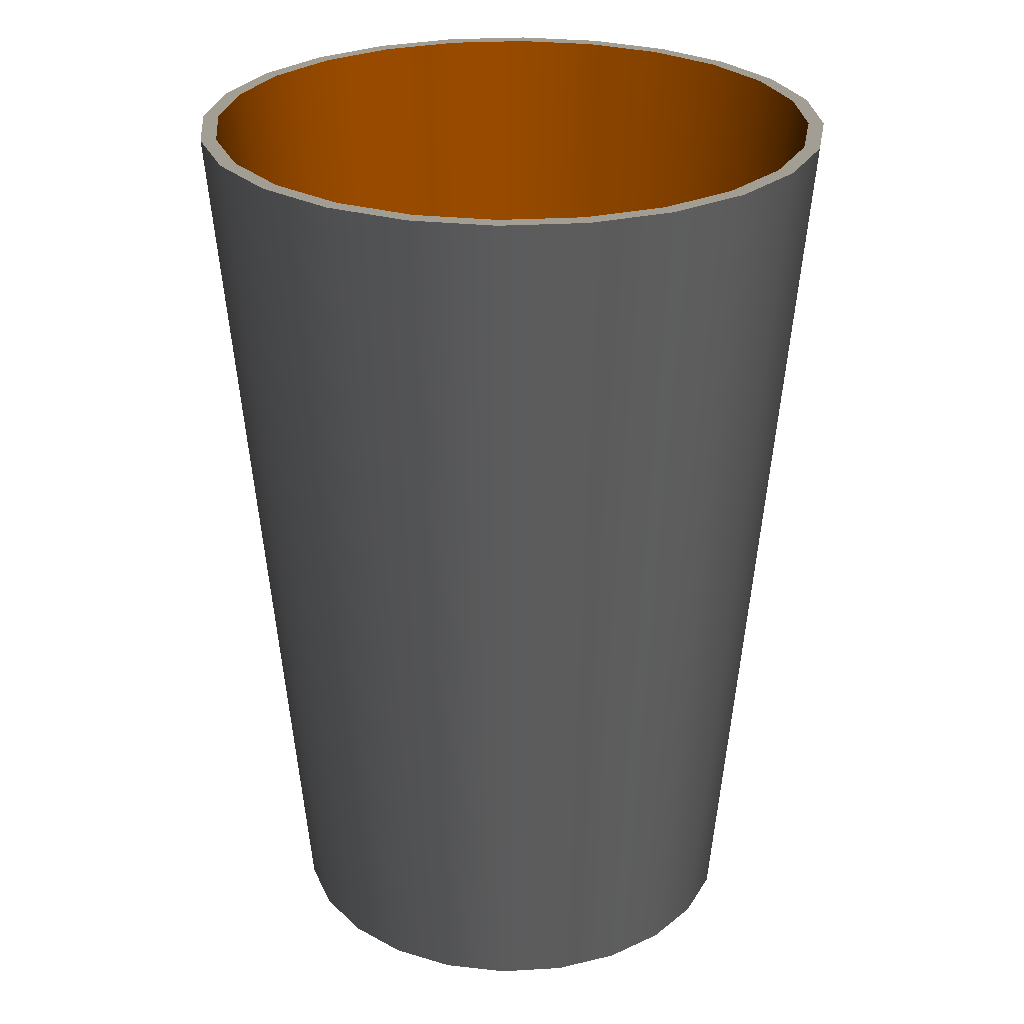
<metadata>
{"format":"obj","ext":"obj","renderer":"f3d","projection":"perspective","resolution":1024,"background":"white","views":[{"elev":27.2,"azim":-12.7,"up":"+Y"}]}
</metadata>
<code>
v 0.2489 0.5 -0.2489 0.7529 0.7529 0.7529
v 0.1335 -0.5 -0.2312 0.7529 0.7529 0.7529
v 0.1888 -0.5 -0.1888 0.7529 0.7529 0.7529
v 0.176 0.5 -0.3049 0.7529 0.7529 0.7529
v 0.176 0.5 -0.3049 0.7529 0.7529 0.7529
v 0.2489 0.5 -0.2489 0.7529 0.7529 0.7529
v 0.1335 -0.5 -0.2312 0.7529 0.7529 0.7529
v 0.1888 -0.5 -0.1888 0.7529 0.7529 0.7529
v 0.3049 0.5 -0.176 0.7529 0.7529 0.7529
v 0.2312 -0.5 -0.1335 0.7529 0.7529 0.7529
v 0.3049 0.5 -0.176 0.7529 0.7529 0.7529
v 0.2312 -0.5 -0.1335 0.7529 0.7529 0.7529
v -0.3401 0.5 -0.09111 0.7529 0.7529 0.7529
v -0.3235 0.5 -0.08669 0.7529 0.7529 0.7529
v -0.3349 0.5 -5e-06 0.7529 0.7529 0.7529
v -0.3049 0.5 -0.176 0.7529 0.7529 0.7529
v -0.2901 0.5 -0.1675 0.7529 0.7529 0.7529
v -0.2489 0.5 -0.2489 0.7529 0.7529 0.7529
v -0.2368 0.5 -0.2368 0.7529 0.7529 0.7529
v -0.176 0.5 -0.3049 0.7529 0.7529 0.7529
v -0.1675 0.5 -0.2901 0.7529 0.7529 0.7529
v -0.09111 0.5 -0.3401 0.7529 0.7529 0.7529
v -0.08669 0.5 -0.3235 0.7529 0.7529 0.7529
v 5e-06 0.5 -0.352 0.7529 0.7529 0.7529
v 5e-06 0.5 -0.3349 0.7529 0.7529 0.7529
v 0.09111 0.5 -0.3401 0.7529 0.7529 0.7529
v 0.08669 0.5 -0.3235 0.7529 0.7529 0.7529
v 0.1675 0.5 -0.2901 0.7529 0.7529 0.7529
v 0.176 0.5 -0.3049 0.7529 0.7529 0.7529
v 0.2368 0.5 -0.2368 0.7529 0.7529 0.7529
v 0.2489 0.5 -0.2489 0.7529 0.7529 0.7529
v 0.2901 0.5 -0.1675 0.7529 0.7529 0.7529
v 0.3049 0.5 -0.176 0.7529 0.7529 0.7529
v 0.3235 0.5 -0.08669 0.7529 0.7529 0.7529
v 0.3401 0.5 -0.09111 0.7529 0.7529 0.7529
v 0.3349 0.5 -5e-06 0.7529 0.7529 0.7529
v -0.3401 0.5 0.09111 0.7529 0.7529 0.7529
v -0.352 0.5 -5e-06 0.7529 0.7529 0.7529
v -0.3235 0.5 0.08669 0.7529 0.7529 0.7529
v -0.3049 0.5 0.176 0.7529 0.7529 0.7529
v -0.2901 0.5 0.1675 0.7529 0.7529 0.7529
v -0.2489 0.5 0.2489 0.7529 0.7529 0.7529
v -0.2368 0.5 0.2368 0.7529 0.7529 0.7529
v -0.176 0.5 0.3049 0.7529 0.7529 0.7529
v -0.1675 0.5 0.2901 0.7529 0.7529 0.7529
v -0.09111 0.5 0.3401 0.7529 0.7529 0.7529
v -0.08669 0.5 0.3235 0.7529 0.7529 0.7529
v 5e-06 0.5 0.352 0.7529 0.7529 0.7529
v 5e-06 0.5 0.3349 0.7529 0.7529 0.7529
v 0.08669 0.5 0.3235 0.7529 0.7529 0.7529
v 0.09111 0.5 0.3401 0.7529 0.7529 0.7529
v 0.1675 0.5 0.2901 0.7529 0.7529 0.7529
v 0.176 0.5 0.3049 0.7529 0.7529 0.7529
v 0.2368 0.5 0.2368 0.7529 0.7529 0.7529
v 0.2489 0.5 0.2489 0.7529 0.7529 0.7529
v 0.2901 0.5 0.1675 0.7529 0.7529 0.7529
v 0.3049 0.5 0.176 0.7529 0.7529 0.7529
v 0.3235 0.5 0.08669 0.7529 0.7529 0.7529
v 0.3401 0.5 0.09111 0.7529 0.7529 0.7529
v 0.352 0.5 -5e-06 0.7529 0.7529 0.7529
v 0.352 0.5 -5e-06 0.7529 0.7529 0.7529
v 0.3401 0.5 -0.09111 0.7529 0.7529 0.7529
v 0.3401 0.5 0.09111 0.7529 0.7529 0.7529
v 0.3349 0.5 -5e-06 0.7529 0.7529 0.7529
v 0.3235 0.5 0.08669 0.7529 0.7529 0.7529
v 0.3049 0.5 0.176 0.7529 0.7529 0.7529
v 0.2901 0.5 0.1675 0.7529 0.7529 0.7529
v 0.2489 0.5 0.2489 0.7529 0.7529 0.7529
v 0.2368 0.5 0.2368 0.7529 0.7529 0.7529
v 0.176 0.5 0.3049 0.7529 0.7529 0.7529
v 0.1675 0.5 0.2901 0.7529 0.7529 0.7529
v 0.09111 0.5 0.3401 0.7529 0.7529 0.7529
v 0.08669 0.5 0.3235 0.7529 0.7529 0.7529
v 5e-06 0.5 0.352 0.7529 0.7529 0.7529
v 5e-06 0.5 0.3349 0.7529 0.7529 0.7529
v -0.08669 0.5 0.3235 0.7529 0.7529 0.7529
v -0.09111 0.5 0.3401 0.7529 0.7529 0.7529
v -0.1675 0.5 0.2901 0.7529 0.7529 0.7529
v -0.176 0.5 0.3049 0.7529 0.7529 0.7529
v -0.2368 0.5 0.2368 0.7529 0.7529 0.7529
v -0.2489 0.5 0.2489 0.7529 0.7529 0.7529
v -0.2901 0.5 0.1675 0.7529 0.7529 0.7529
v -0.3049 0.5 0.176 0.7529 0.7529 0.7529
v -0.3235 0.5 0.08669 0.7529 0.7529 0.7529
v -0.3401 0.5 0.09111 0.7529 0.7529 0.7529
v -0.3349 0.5 -5e-06 0.7529 0.7529 0.7529
v -0.3401 0.5 -0.09111 0.7529 0.7529 0.7529
v -0.352 0.5 -5e-06 0.7529 0.7529 0.7529
v 0.3235 0.5 -0.08669 0.7529 0.7529 0.7529
v 0.3049 0.5 -0.176 0.7529 0.7529 0.7529
v 0.2901 0.5 -0.1675 0.7529 0.7529 0.7529
v 0.2489 0.5 -0.2489 0.7529 0.7529 0.7529
v 0.2368 0.5 -0.2368 0.7529 0.7529 0.7529
v 0.176 0.5 -0.3049 0.7529 0.7529 0.7529
v 0.1675 0.5 -0.2901 0.7529 0.7529 0.7529
v 0.09111 0.5 -0.3401 0.7529 0.7529 0.7529
v 0.08669 0.5 -0.3235 0.7529 0.7529 0.7529
v 5e-06 0.5 -0.3349 0.7529 0.7529 0.7529
v 5e-06 0.5 -0.352 0.7529 0.7529 0.7529
v -0.08669 0.5 -0.3235 0.7529 0.7529 0.7529
v -0.09111 0.5 -0.3401 0.7529 0.7529 0.7529
v -0.1675 0.5 -0.2901 0.7529 0.7529 0.7529
v -0.176 0.5 -0.3049 0.7529 0.7529 0.7529
v -0.2368 0.5 -0.2368 0.7529 0.7529 0.7529
v -0.2489 0.5 -0.2489 0.7529 0.7529 0.7529
v -0.2901 0.5 -0.1675 0.7529 0.7529 0.7529
v -0.3049 0.5 -0.176 0.7529 0.7529 0.7529
v -0.3235 0.5 -0.08669 0.7529 0.7529 0.7529
v 0.0691 -0.5 -0.2579 0.7529 0.7529 0.7529
v 0.09111 0.5 -0.3401 0.7529 0.7529 0.7529
v 0.09111 0.5 -0.3401 0.7529 0.7529 0.7529
v 0.0691 -0.5 -0.2579 0.7529 0.7529 0.7529
v 0.3401 0.5 -0.09111 0.7529 0.7529 0.7529
v 0.2579 -0.5 -0.0691 0.7529 0.7529 0.7529
v 0.3401 0.5 -0.09111 0.7529 0.7529 0.7529
v 0.2579 -0.5 -0.0691 0.7529 0.7529 0.7529
v -0.176 0.5 -0.3049 0.7529 0.7529 0.7529
v -0.1888 -0.5 -0.1888 0.7529 0.7529 0.7529
v -0.1335 -0.5 -0.2312 0.7529 0.7529 0.7529
v -0.2489 0.5 -0.2489 0.7529 0.7529 0.7529
v -0.2489 0.5 -0.2489 0.7529 0.7529 0.7529
v -0.176 0.5 -0.3049 0.7529 0.7529 0.7529
v -0.1888 -0.5 -0.1888 0.7529 0.7529 0.7529
v -0.1335 -0.5 -0.2312 0.7529 0.7529 0.7529
v -0.09111 0.5 -0.3401 0.7529 0.7529 0.7529
v -0.06909 -0.5 -0.2579 0.7529 0.7529 0.7529
v -0.09111 0.5 -0.3401 0.7529 0.7529 0.7529
v -0.06909 -0.5 -0.2579 0.7529 0.7529 0.7529
v 5e-06 0.5 -0.352 0.7529 0.7529 0.7529
v 5e-06 -0.5 -0.267 0.7529 0.7529 0.7529
v 5e-06 0.5 -0.352 0.7529 0.7529 0.7529
v 5e-06 -0.5 -0.267 0.7529 0.7529 0.7529
v 0.267 -0.5 -5e-06 0.7529 0.7529 0.7529
v 0.352 0.5 -5e-06 0.7529 0.7529 0.7529
v 0.267 -0.5 -5e-06 0.7529 0.7529 0.7529
v 0.352 0.5 -5e-06 0.7529 0.7529 0.7529
v 0.2579 -0.5 0.06909 0.7529 0.7529 0.7529
v 0.3401 0.5 0.09111 0.7529 0.7529 0.7529
v 0.2579 -0.5 0.06909 0.7529 0.7529 0.7529
v 0.3401 0.5 0.09111 0.7529 0.7529 0.7529
v 0.2312 -0.5 0.1335 0.7529 0.7529 0.7529
v 0.3049 0.5 0.176 0.7529 0.7529 0.7529
v 0.2312 -0.5 0.1335 0.7529 0.7529 0.7529
v 0.3049 0.5 0.176 0.7529 0.7529 0.7529
v 0.1888 -0.5 0.1888 0.7529 0.7529 0.7529
v 0.2489 0.5 0.2489 0.7529 0.7529 0.7529
v 0.1888 -0.5 0.1888 0.7529 0.7529 0.7529
v 0.2489 0.5 0.2489 0.7529 0.7529 0.7529
v 0.176 0.5 0.3049 0.7529 0.7529 0.7529
v 0.1335 -0.5 0.2312 0.7529 0.7529 0.7529
v 0.176 0.5 0.3049 0.7529 0.7529 0.7529
v 0.1335 -0.5 0.2312 0.7529 0.7529 0.7529
v 0.09111 0.5 0.3401 0.7529 0.7529 0.7529
v 0.0691 -0.5 0.2579 0.7529 0.7529 0.7529
v 0.09111 0.5 0.3401 0.7529 0.7529 0.7529
v 0.0691 -0.5 0.2579 0.7529 0.7529 0.7529
v 5e-06 0.5 0.352 0.7529 0.7529 0.7529
v 5e-06 -0.5 0.267 0.7529 0.7529 0.7529
v 5e-06 0.5 0.352 0.7529 0.7529 0.7529
v 5e-06 -0.5 0.267 0.7529 0.7529 0.7529
v -0.09111 0.5 0.3401 0.7529 0.7529 0.7529
v -0.06909 -0.5 0.2579 0.7529 0.7529 0.7529
v -0.09111 0.5 0.3401 0.7529 0.7529 0.7529
v -0.06909 -0.5 0.2579 0.7529 0.7529 0.7529
v -0.176 0.5 0.3049 0.7529 0.7529 0.7529
v -0.1335 -0.5 0.2312 0.7529 0.7529 0.7529
v -0.176 0.5 0.3049 0.7529 0.7529 0.7529
v -0.1335 -0.5 0.2312 0.7529 0.7529 0.7529
v -0.2489 0.5 0.2489 0.7529 0.7529 0.7529
v -0.1888 -0.5 0.1888 0.7529 0.7529 0.7529
v -0.2489 0.5 0.2489 0.7529 0.7529 0.7529
v -0.1888 -0.5 0.1888 0.7529 0.7529 0.7529
v -0.3049 0.5 0.176 0.7529 0.7529 0.7529
v -0.2312 -0.5 0.1335 0.7529 0.7529 0.7529
v -0.2312 -0.5 0.1335 0.7529 0.7529 0.7529
v -0.3049 0.5 0.176 0.7529 0.7529 0.7529
v -0.3401 0.5 0.09111 0.7529 0.7529 0.7529
v -0.2579 -0.5 0.06909 0.7529 0.7529 0.7529
v -0.2579 -0.5 0.06909 0.7529 0.7529 0.7529
v -0.3401 0.5 0.09111 0.7529 0.7529 0.7529
v -0.352 0.5 -5e-06 0.7529 0.7529 0.7529
v -0.267 -0.5 -5e-06 0.7529 0.7529 0.7529
v -0.267 -0.5 -5e-06 0.7529 0.7529 0.7529
v -0.352 0.5 -5e-06 0.7529 0.7529 0.7529
v -0.2579 -0.5 -0.0691 0.7529 0.7529 0.7529
v -0.3401 0.5 -0.09111 0.7529 0.7529 0.7529
v -0.3401 0.5 -0.09111 0.7529 0.7529 0.7529
v -0.2579 -0.5 -0.0691 0.7529 0.7529 0.7529
v -0.2312 -0.5 -0.1335 0.7529 0.7529 0.7529
v -0.3049 0.5 -0.176 0.7529 0.7529 0.7529
v -0.3049 0.5 -0.176 0.7529 0.7529 0.7529
v -0.2312 -0.5 -0.1335 0.7529 0.7529 0.7529
v -0.2418 -0.5 -0.06478 1 0.4941 0
v -0.2418 -0.5 0.06477 1 0.4941 0
v -0.2503 -0.5 -5e-06 1 0.4941 0
v -0.2168 -0.5 0.1251 1 0.4941 0
v -0.2168 -0.5 -0.1251 1 0.4941 0
v -0.177 -0.5 -0.177 1 0.4941 0
v -0.177 -0.5 0.177 1 0.4941 0
v -0.1251 -0.5 0.2168 1 0.4941 0
v -0.1251 -0.5 -0.2168 1 0.4941 0
v -0.06477 -0.5 -0.2418 1 0.4941 0
v -0.06477 -0.5 0.2418 1 0.4941 0
v 5e-06 -0.5 -0.2503 1 0.4941 0
v 5e-06 -0.5 0.2503 1 0.4941 0
v 0.06478 -0.5 -0.2418 1 0.4941 0
v 0.06478 -0.5 0.2418 1 0.4941 0
v 0.1251 -0.5 -0.2168 1 0.4941 0
v 0.1251 -0.5 0.2168 1 0.4941 0
v 0.177 -0.5 0.177 1 0.4941 0
v 0.177 -0.5 -0.177 1 0.4941 0
v 0.2168 -0.5 -0.1251 1 0.4941 0
v 0.2168 -0.5 0.1251 1 0.4941 0
v 0.2418 -0.5 0.06477 1 0.4941 0
v 0.2418 -0.5 -0.06478 1 0.4941 0
v 0.2503 -0.5 -5e-06 1 0.4941 0
v 0.2503 -0.5 -5e-06 1 0.4941 0
v 0.2418 -0.5 -0.06478 1 0.4941 0
v 0.2418 -0.5 0.06477 1 0.4941 0
v 0.2168 -0.5 -0.1251 1 0.4941 0
v 0.2168 -0.5 0.1251 1 0.4941 0
v 0.177 -0.5 0.177 1 0.4941 0
v 0.177 -0.5 -0.177 1 0.4941 0
v 0.1251 -0.5 -0.2168 1 0.4941 0
v 0.1251 -0.5 0.2168 1 0.4941 0
v 0.06478 -0.5 0.2418 1 0.4941 0
v 0.06478 -0.5 -0.2418 1 0.4941 0
v 5e-06 -0.5 0.2503 1 0.4941 0
v 5e-06 -0.5 -0.2503 1 0.4941 0
v -0.06477 -0.5 0.2418 1 0.4941 0
v -0.06477 -0.5 -0.2418 1 0.4941 0
v -0.1251 -0.5 0.2168 1 0.4941 0
v -0.1251 -0.5 -0.2168 1 0.4941 0
v -0.177 -0.5 -0.177 1 0.4941 0
v -0.177 -0.5 0.177 1 0.4941 0
v -0.2168 -0.5 0.1251 1 0.4941 0
v -0.2168 -0.5 -0.1251 1 0.4941 0
v -0.2418 -0.5 -0.06478 1 0.4941 0
v -0.2418 -0.5 0.06477 1 0.4941 0
v -0.2503 -0.5 -5e-06 1 0.4941 0
v 5e-06 0.5 -0.3349 1 0.4941 0
v 0.06478 -0.5 -0.2418 1 0.4941 0
v 5e-06 -0.5 -0.2503 1 0.4941 0
v 0.08669 0.5 -0.3235 1 0.4941 0
v 0.08669 0.5 -0.3235 1 0.4941 0
v 5e-06 0.5 -0.3349 1 0.4941 0
v 0.06478 -0.5 -0.2418 1 0.4941 0
v 5e-06 -0.5 -0.2503 1 0.4941 0
v 0.1251 -0.5 -0.2168 1 0.4941 0
v 0.1675 0.5 -0.2901 1 0.4941 0
v 0.1675 0.5 -0.2901 1 0.4941 0
v 0.1251 -0.5 -0.2168 1 0.4941 0
v 0.177 -0.5 -0.177 1 0.4941 0
v 0.2368 0.5 -0.2368 1 0.4941 0
v 0.2368 0.5 -0.2368 1 0.4941 0
v 0.177 -0.5 -0.177 1 0.4941 0
v 0.2901 0.5 -0.1675 1 0.4941 0
v 0.2168 -0.5 -0.1251 1 0.4941 0
v 0.2901 0.5 -0.1675 1 0.4941 0
v 0.2168 -0.5 -0.1251 1 0.4941 0
v 0.3235 0.5 -0.08669 1 0.4941 0
v 0.2418 -0.5 -0.06478 1 0.4941 0
v 0.3235 0.5 -0.08669 1 0.4941 0
v 0.2418 -0.5 -0.06478 1 0.4941 0
v 0.3349 0.5 -5e-06 1 0.4941 0
v 0.2503 -0.5 -5e-06 1 0.4941 0
v 0.3349 0.5 -5e-06 1 0.4941 0
v 0.2503 -0.5 -5e-06 1 0.4941 0
v 0.2418 -0.5 0.06477 1 0.4941 0
v 0.3235 0.5 0.08669 1 0.4941 0
v 0.2418 -0.5 0.06477 1 0.4941 0
v 0.3235 0.5 0.08669 1 0.4941 0
v 0.2168 -0.5 0.1251 1 0.4941 0
v 0.2901 0.5 0.1675 1 0.4941 0
v 0.2168 -0.5 0.1251 1 0.4941 0
v 0.2901 0.5 0.1675 1 0.4941 0
v 0.177 -0.5 0.177 1 0.4941 0
v 0.2368 0.5 0.2368 1 0.4941 0
v 0.177 -0.5 0.177 1 0.4941 0
v 0.2368 0.5 0.2368 1 0.4941 0
v 0.1251 -0.5 0.2168 1 0.4941 0
v 0.1675 0.5 0.2901 1 0.4941 0
v 0.1675 0.5 0.2901 1 0.4941 0
v 0.1251 -0.5 0.2168 1 0.4941 0
v 0.06478 -0.5 0.2418 1 0.4941 0
v 0.08669 0.5 0.3235 1 0.4941 0
v 0.08669 0.5 0.3235 1 0.4941 0
v 0.06478 -0.5 0.2418 1 0.4941 0
v 5e-06 -0.5 0.2503 1 0.4941 0
v 5e-06 0.5 0.3349 1 0.4941 0
v 5e-06 0.5 0.3349 1 0.4941 0
v 5e-06 -0.5 0.2503 1 0.4941 0
v -0.06477 -0.5 0.2418 1 0.4941 0
v -0.08669 0.5 0.3235 1 0.4941 0
v -0.08669 0.5 0.3235 1 0.4941 0
v -0.06477 -0.5 0.2418 1 0.4941 0
v -0.1251 -0.5 0.2168 1 0.4941 0
v -0.1675 0.5 0.2901 1 0.4941 0
v -0.1675 0.5 0.2901 1 0.4941 0
v -0.1251 -0.5 0.2168 1 0.4941 0
v -0.177 -0.5 0.177 1 0.4941 0
v -0.2368 0.5 0.2368 1 0.4941 0
v -0.2368 0.5 0.2368 1 0.4941 0
v -0.177 -0.5 0.177 1 0.4941 0
v -0.2901 0.5 0.1675 1 0.4941 0
v -0.2168 -0.5 0.1251 1 0.4941 0
v -0.2168 -0.5 0.1251 1 0.4941 0
v -0.2901 0.5 0.1675 1 0.4941 0
v -0.3235 0.5 0.08669 1 0.4941 0
v -0.2418 -0.5 0.06477 1 0.4941 0
v -0.2418 -0.5 0.06477 1 0.4941 0
v -0.3235 0.5 0.08669 1 0.4941 0
v -0.3349 0.5 -5e-06 1 0.4941 0
v -0.2503 -0.5 -5e-06 1 0.4941 0
v -0.2503 -0.5 -5e-06 1 0.4941 0
v -0.3349 0.5 -5e-06 1 0.4941 0
v -0.3235 0.5 -0.08669 1 0.4941 0
v -0.2418 -0.5 -0.06478 1 0.4941 0
v -0.2418 -0.5 -0.06478 1 0.4941 0
v -0.3235 0.5 -0.08669 1 0.4941 0
v -0.2168 -0.5 -0.1251 1 0.4941 0
v -0.2901 0.5 -0.1675 1 0.4941 0
v -0.2901 0.5 -0.1675 1 0.4941 0
v -0.2168 -0.5 -0.1251 1 0.4941 0
v -0.177 -0.5 -0.177 1 0.4941 0
v -0.2368 0.5 -0.2368 1 0.4941 0
v -0.2368 0.5 -0.2368 1 0.4941 0
v -0.177 -0.5 -0.177 1 0.4941 0
v -0.1251 -0.5 -0.2168 1 0.4941 0
v -0.1675 0.5 -0.2901 1 0.4941 0
v -0.1675 0.5 -0.2901 1 0.4941 0
v -0.1251 -0.5 -0.2168 1 0.4941 0
v -0.06477 -0.5 -0.2418 1 0.4941 0
v -0.08669 0.5 -0.3235 1 0.4941 0
v -0.08669 0.5 -0.3235 1 0.4941 0
v -0.06477 -0.5 -0.2418 1 0.4941 0
f 13 14 15
f 14 13 16
f 14 16 17
f 17 16 18
f 17 18 19
f 19 18 20
f 19 20 21
f 21 20 22
f 21 22 23
f 23 22 24
f 23 24 25
f 25 24 26
f 25 26 27
f 27 26 28
f 28 26 29
f 28 29 30
f 30 29 31
f 30 31 32
f 32 31 33
f 32 33 34
f 34 33 35
f 34 35 36
f 13 37 38
f 37 13 15
f 37 15 39
f 37 39 40
f 40 39 41
f 40 41 42
f 42 41 43
f 42 43 44
f 44 43 45
f 44 45 46
f 46 45 47
f 46 47 48
f 48 47 49
f 48 49 50
f 48 50 51
f 51 50 52
f 51 52 53
f 53 52 54
f 53 54 55
f 55 54 56
f 55 56 57
f 57 56 58
f 57 58 59
f 59 58 36
f 59 36 35
f 59 35 60
f 61 62 63
f 62 64 63
f 64 65 63
f 63 65 66
f 65 67 66
f 66 67 68
f 67 69 68
f 68 69 70
f 69 71 70
f 70 71 72
f 71 73 72
f 72 73 74
f 73 75 74
f 75 76 74
f 74 76 77
f 76 78 77
f 77 78 79
f 78 80 79
f 79 80 81
f 80 82 81
f 81 82 83
f 82 84 83
f 83 84 85
f 84 86 85
f 86 87 85
f 88 85 87
f 64 62 89
f 62 90 89
f 89 90 91
f 90 92 91
f 91 92 93
f 92 94 93
f 93 94 95
f 94 96 95
f 95 96 97
f 97 96 98
f 96 99 98
f 98 99 100
f 99 101 100
f 100 101 102
f 101 103 102
f 102 103 104
f 103 105 104
f 104 105 106
f 105 107 106
f 106 107 108
f 107 87 108
f 86 108 87
f 1 2 3
f 2 1 4
f 5 6 7
f 8 7 6
f 9 3 10
f 3 9 1
f 6 11 8
f 12 8 11
f 4 109 2
f 109 4 110
f 111 5 112
f 7 112 5
f 113 10 114
f 10 113 9
f 11 115 12
f 116 12 115
f 117 118 119
f 118 117 120
f 121 122 123
f 124 123 122
f 125 119 126
f 119 125 117
f 122 127 124
f 128 124 127
f 129 126 130
f 126 129 125
f 127 131 128
f 132 128 131
f 110 130 109
f 130 110 129
f 131 111 132
f 112 132 111
f 113 133 134
f 133 113 114
f 116 115 135
f 136 135 115
f 134 137 138
f 137 134 133
f 135 136 139
f 140 139 136
f 138 141 142
f 141 138 137
f 139 140 143
f 144 143 140
f 142 145 146
f 145 142 141
f 143 144 147
f 148 147 144
f 149 145 150
f 145 149 146
f 148 151 147
f 152 147 151
f 153 150 154
f 150 153 149
f 151 155 152
f 156 152 155
f 157 154 158
f 154 157 153
f 155 159 156
f 160 156 159
f 161 158 162
f 158 161 157
f 159 163 160
f 164 160 163
f 165 162 166
f 162 165 161
f 163 167 164
f 168 164 167
f 169 166 170
f 166 169 165
f 167 171 168
f 172 168 171
f 170 173 169
f 173 170 174
f 175 172 176
f 171 176 172
f 174 177 173
f 177 174 178
f 179 175 180
f 176 180 175
f 178 181 177
f 181 178 182
f 183 179 184
f 180 184 179
f 185 181 182
f 181 185 186
f 187 188 184
f 183 184 188
f 189 186 185
f 186 189 190
f 191 192 187
f 188 187 192
f 118 190 189
f 190 118 120
f 121 123 191
f 192 191 123
f 193 194 195
f 194 193 196
f 196 193 197
f 196 197 198
f 196 198 199
f 199 198 200
f 200 198 201
f 200 201 202
f 200 202 203
f 203 202 204
f 203 204 205
f 205 204 206
f 205 206 207
f 207 206 208
f 207 208 209
f 209 208 210
f 210 208 211
f 210 211 212
f 210 212 213
f 213 212 214
f 214 212 215
f 214 215 216
f 217 218 219
f 218 220 219
f 219 220 221
f 221 220 222
f 220 223 222
f 223 224 222
f 222 224 225
f 225 224 226
f 224 227 226
f 226 227 228
f 227 229 228
f 228 229 230
f 229 231 230
f 230 231 232
f 231 233 232
f 233 234 232
f 232 234 235
f 235 234 236
f 234 237 236
f 237 238 236
f 236 238 239
f 240 239 238
f 241 242 243
f 242 241 244
f 245 246 247
f 248 247 246
f 244 249 242
f 249 244 250
f 251 245 252
f 247 252 245
f 250 253 249
f 253 250 254
f 255 251 256
f 252 256 251
f 253 257 258
f 257 253 254
f 255 256 259
f 260 259 256
f 258 261 262
f 261 258 257
f 259 260 263
f 264 263 260
f 262 265 266
f 265 262 261
f 263 264 267
f 268 267 264
f 269 265 270
f 265 269 266
f 268 271 267
f 272 267 271
f 273 270 274
f 270 273 269
f 271 275 272
f 276 272 275
f 277 274 278
f 274 277 273
f 275 279 276
f 280 276 279
f 278 281 277
f 281 278 282
f 283 280 284
f 279 284 280
f 282 285 281
f 285 282 286
f 287 283 288
f 284 288 283
f 286 289 285
f 289 286 290
f 291 287 292
f 288 292 287
f 290 293 289
f 293 290 294
f 295 291 296
f 292 296 291
f 294 297 293
f 297 294 298
f 299 295 300
f 296 300 295
f 298 301 297
f 301 298 302
f 303 299 304
f 300 304 299
f 305 301 302
f 301 305 306
f 307 308 304
f 303 304 308
f 309 306 305
f 306 309 310
f 311 312 307
f 308 307 312
f 313 310 309
f 310 313 314
f 315 316 311
f 312 311 316
f 317 314 313
f 314 317 318
f 319 320 315
f 316 315 320
f 317 321 318
f 321 317 322
f 323 320 324
f 319 324 320
f 322 325 321
f 325 322 326
f 327 323 328
f 324 328 323
f 326 329 325
f 329 326 330
f 331 327 332
f 328 332 327
f 330 333 329
f 333 330 334
f 335 331 336
f 332 336 331
f 334 243 333
f 243 334 241
f 246 335 248
f 336 248 335

</code>
